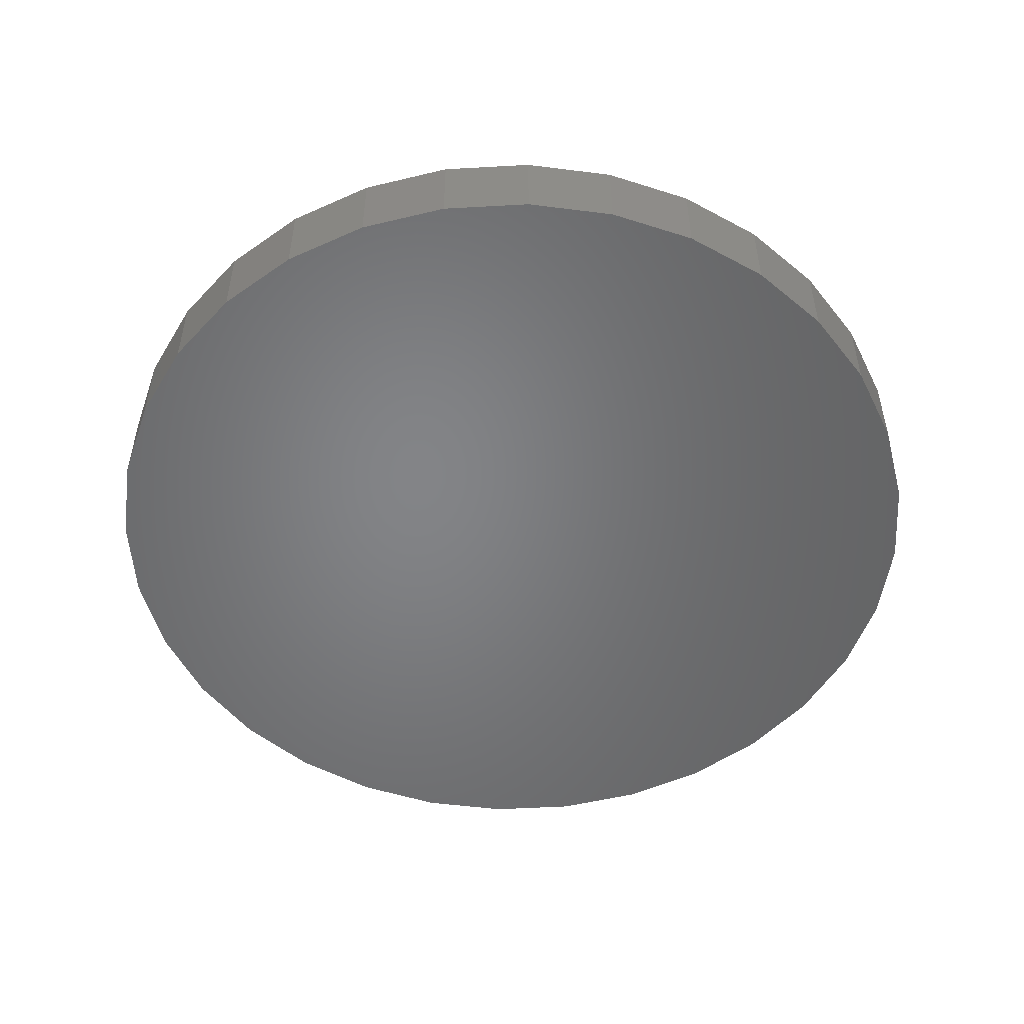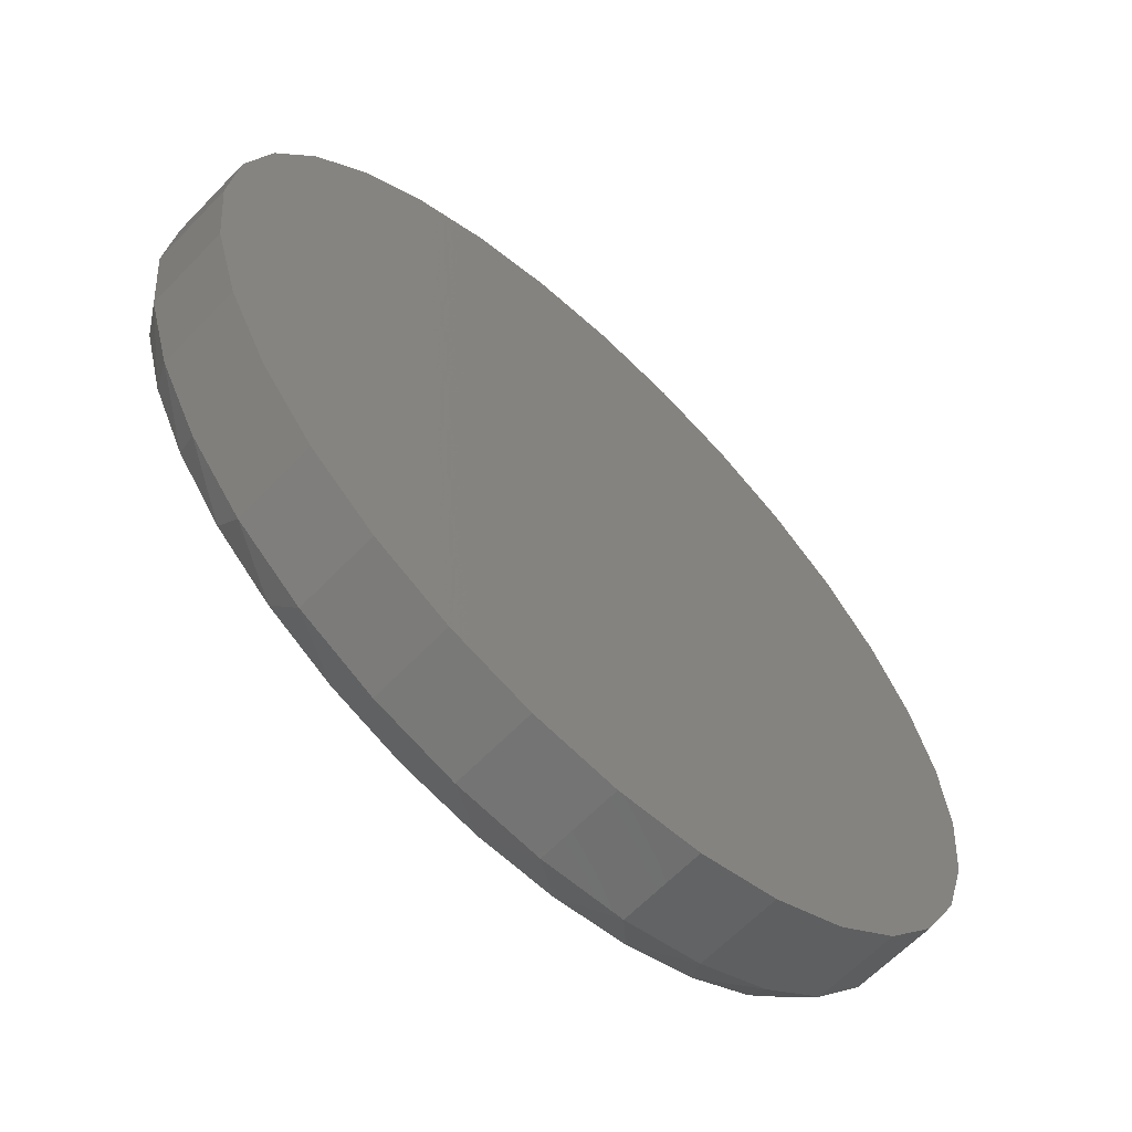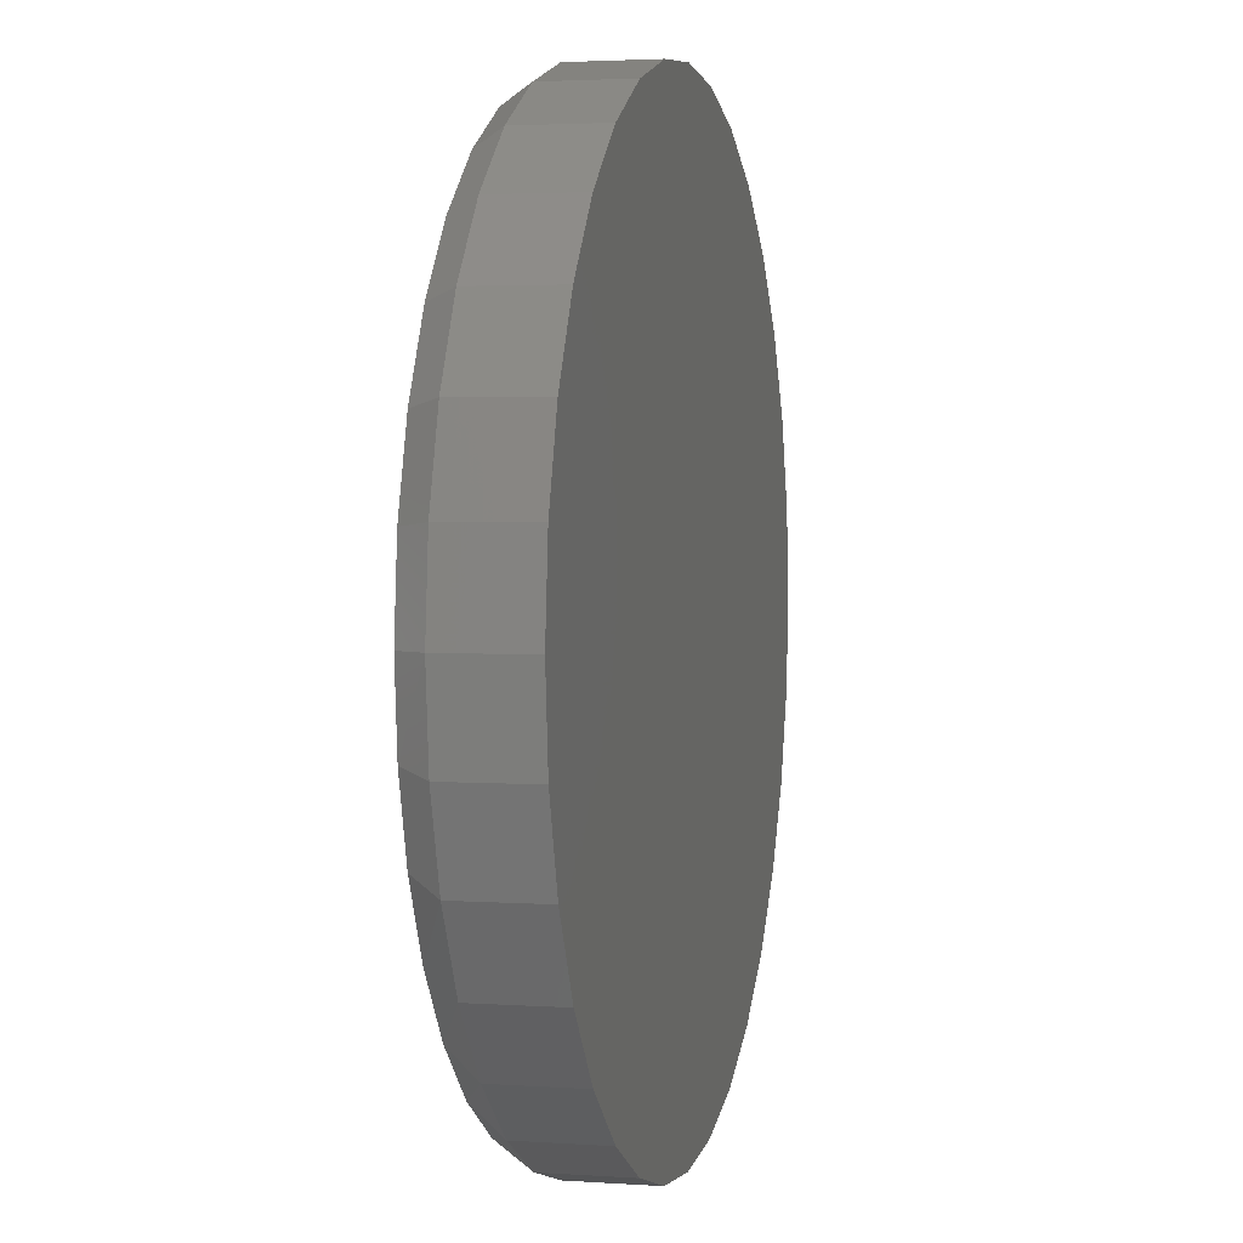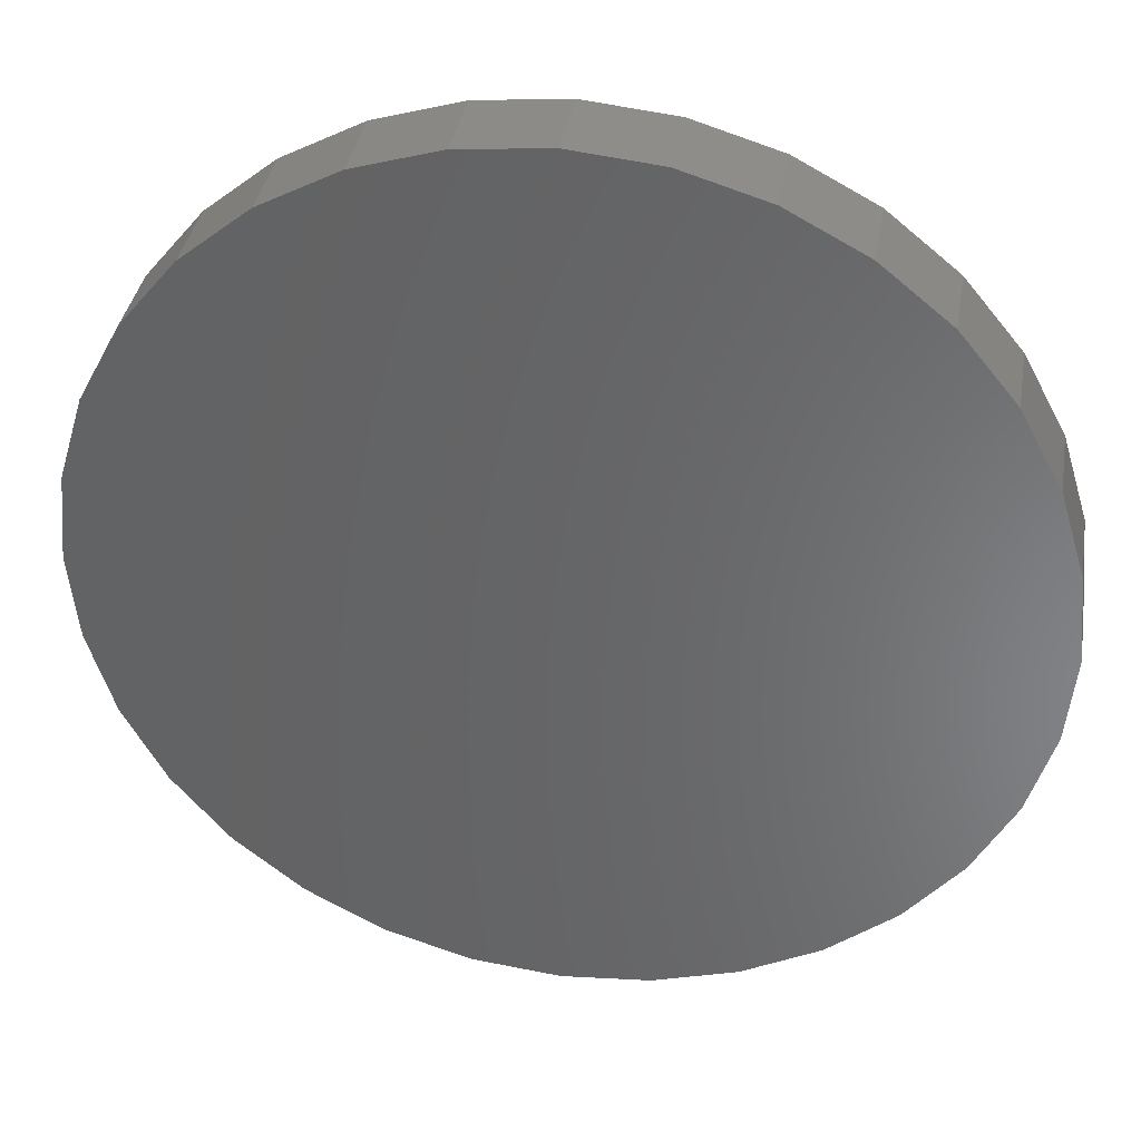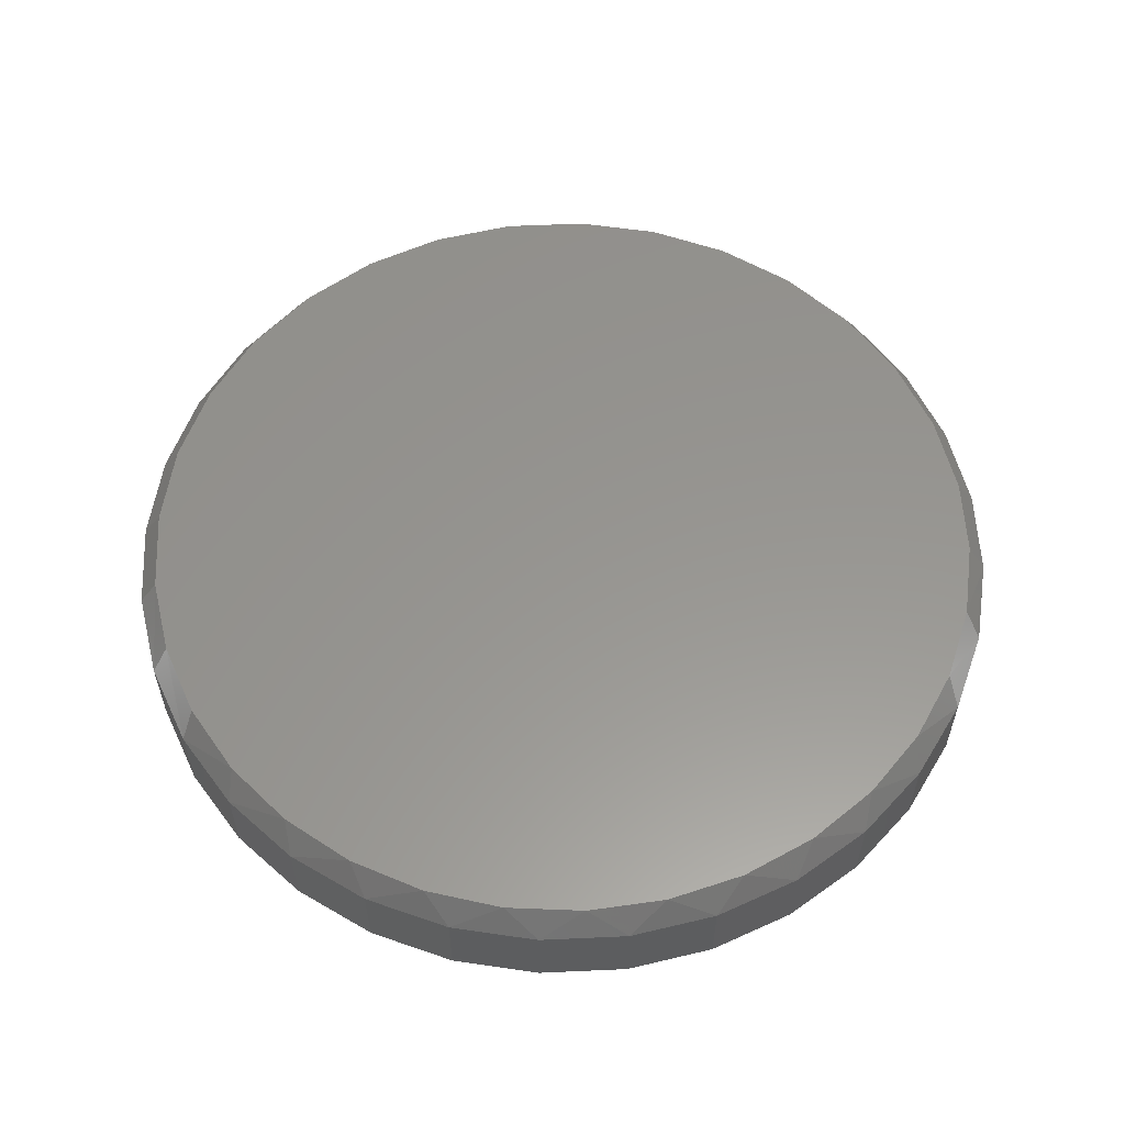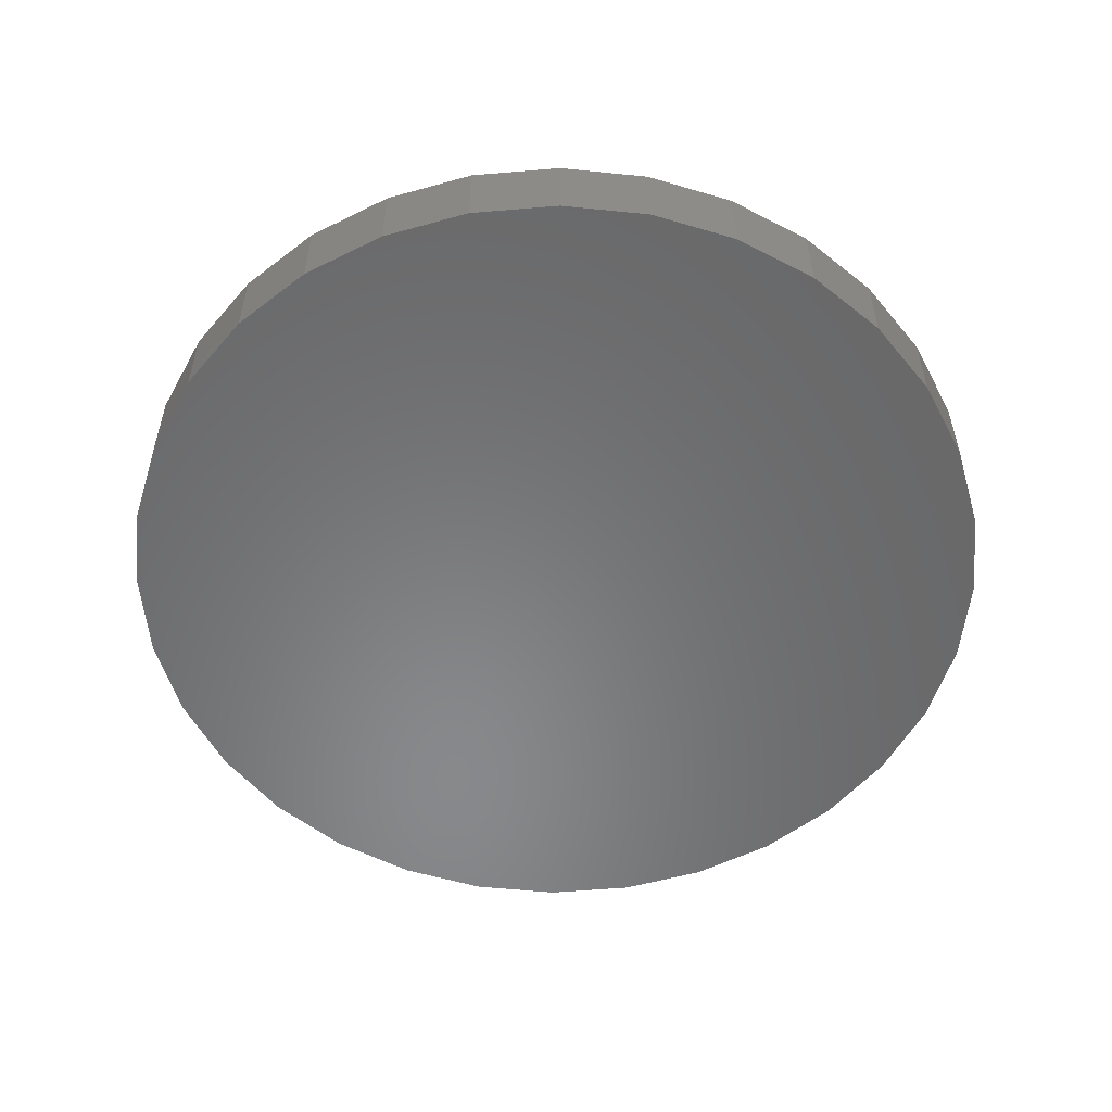
<metadata>
{"format":"stl","ext":"stl","renderer":"f3d","projection":"perspective","resolution":1024,"background":"white","views":[{"elev":-51.7,"azim":42.8,"up":"+Z"},{"elev":-63.3,"azim":136.2,"up":"+Y"},{"elev":2.8,"azim":103.5,"up":"+Y"},{"elev":36.9,"azim":-170.5,"up":"+Y"},{"elev":57.8,"azim":-8.3,"up":"+Z"},{"elev":-55.0,"azim":-135.5,"up":"+Z"}]}
</metadata>
<code>
# stl→obj: 97 verts, 190 faces
v -0.06299 0.3563 0
v 0.07878 0.3563 0
v 0.007895 0.3633 0
v 0.1073 -0.3495 0
v -0.02563 -0.3618 0
v 0.04142 -0.3618 0
v 0.1469 0.3357 0
v -0.1311 0.3357 0
v 0.2097 0.3021 0
v -0.194 0.3021 0
v 0.2648 0.2569 0
v -0.249 0.2569 0
v 0.31 0.2019 0
v -0.2942 0.2019 0
v 0.3436 0.139 0
v -0.3278 0.139 0
v 0.3642 0.07088 0
v -0.3484 0.07088 0
v 0.3712 -4.166e-16 0
v -0.3554 1.706e-07 0
v 0.365 -0.06676 0
v -0.3492 -0.06676 0
v 0.3467 -0.1312 0
v -0.3309 -0.1312 0
v 0.3168 -0.1913 0
v -0.301 -0.1913 0
v 0.2764 -0.2448 0
v -0.2606 -0.2448 0
v 0.2268 -0.2899 0
v -0.2111 -0.2899 0
v 0.1698 -0.3252 0
v -0.1541 -0.3252 0
v -0.09153 -0.3495 0
v 0.3868 0 -0.09375
v 0.3868 -9.281e-17 -0.02344
v 0.3796 -0.07393 -0.09375
v 0.3796 -0.07393 -0.02344
v 0.358 -0.145 -0.09375
v 0.358 -0.145 -0.02344
v 0.323 -0.2105 -0.09375
v 0.323 -0.2105 -0.02344
v 0.2759 -0.268 -0.09375
v 0.2759 -0.268 -0.02344
v 0.2184 -0.3151 -0.09375
v 0.2184 -0.3151 -0.02344
v 0.1529 -0.3501 -0.09375
v 0.1529 -0.3501 -0.02344
v 0.08182 -0.3717 -0.09375
v 0.08182 -0.3717 -0.02344
v 0.007895 -0.3789 -0.09375
v 0.007895 -0.3789 -0.02344
v -0.06603 -0.3717 -0.09375
v -0.06603 -0.3717 -0.02344
v -0.1371 -0.3501 -0.09375
v -0.1371 -0.3501 -0.02344
v -0.2026 -0.3151 -0.09375
v -0.2026 -0.3151 -0.02344
v -0.2601 -0.268 -0.09375
v -0.2601 -0.268 -0.02344
v -0.3072 -0.2105 -0.09375
v -0.3072 -0.2105 -0.02344
v -0.3422 -0.145 -0.09375
v -0.3422 -0.145 -0.02344
v -0.3638 -0.07393 -0.09375
v -0.3638 -0.07393 -0.02344
v -0.3711 4.641e-17 -0.09375
v -0.3711 4.641e-17 -0.02344
v -0.3638 0.07393 -0.09375
v -0.3638 0.07393 -0.02344
v -0.3422 0.145 -0.09375
v -0.3422 0.145 -0.02344
v -0.3072 0.2105 -0.09375
v -0.3072 0.2105 -0.02344
v -0.2601 0.268 -0.09375
v -0.2601 0.268 -0.02344
v -0.2026 0.3151 -0.09375
v -0.2026 0.3151 -0.02344
v -0.1371 0.3501 -0.09375
v -0.1371 0.3501 -0.02344
v -0.06603 0.3717 -0.09375
v -0.06603 0.3717 -0.02344
v 0.007895 0.3789 -0.09375
v 0.007895 0.3789 -0.02344
v 0.08182 0.3717 -0.09375
v 0.08182 0.3717 -0.02344
v 0.1529 0.3501 -0.09375
v 0.1529 0.3501 -0.02344
v 0.2184 0.3151 -0.09375
v 0.2184 0.3151 -0.02344
v 0.2759 0.268 -0.09375
v 0.2759 0.268 -0.02344
v 0.323 0.2105 -0.09375
v 0.323 0.2105 -0.02344
v 0.358 0.145 -0.09375
v 0.358 0.145 -0.02344
v 0.3796 0.07393 -0.09375
v 0.3796 0.07393 -0.02344
f 1 2 3
f 4 5 6
f 2 1 7
f 7 1 8
f 7 8 9
f 9 8 10
f 9 10 11
f 11 10 12
f 11 12 13
f 13 12 14
f 13 14 15
f 15 14 16
f 15 16 17
f 17 16 18
f 17 18 19
f 19 18 20
f 19 20 21
f 21 20 22
f 21 22 23
f 23 22 24
f 23 24 25
f 25 24 26
f 25 26 27
f 27 26 28
f 27 28 29
f 29 28 30
f 29 30 31
f 31 30 32
f 31 32 4
f 4 32 33
f 4 33 5
f 34 35 36
f 36 35 37
f 36 37 38
f 38 37 39
f 38 39 40
f 40 39 41
f 40 41 42
f 42 41 43
f 42 43 44
f 44 43 45
f 44 45 46
f 46 45 47
f 46 47 48
f 48 47 49
f 48 49 50
f 50 49 51
f 50 51 52
f 52 51 53
f 52 53 54
f 54 53 55
f 54 55 56
f 56 55 57
f 56 57 58
f 58 57 59
f 58 59 60
f 60 59 61
f 60 61 62
f 62 61 63
f 62 63 64
f 64 63 65
f 64 65 66
f 66 65 67
f 66 67 68
f 68 67 69
f 68 69 70
f 70 69 71
f 70 71 72
f 72 71 73
f 72 73 74
f 74 73 75
f 74 75 76
f 76 75 77
f 76 77 78
f 78 77 79
f 78 79 80
f 80 79 81
f 80 81 82
f 82 81 83
f 82 83 84
f 84 83 85
f 84 85 86
f 86 85 87
f 86 87 88
f 88 87 89
f 88 89 90
f 90 89 91
f 90 91 92
f 92 91 93
f 92 93 94
f 94 93 95
f 94 95 96
f 96 95 97
f 96 97 34
f 34 97 35
f 77 8 79
f 79 8 1
f 79 1 81
f 81 1 3
f 81 3 83
f 83 3 2
f 83 2 85
f 8 77 10
f 10 77 75
f 10 75 12
f 12 75 73
f 12 73 14
f 14 73 71
f 14 71 16
f 16 71 69
f 16 69 18
f 18 69 67
f 18 67 20
f 11 89 9
f 9 89 87
f 9 87 7
f 7 87 85
f 7 85 2
f 89 11 91
f 91 11 13
f 91 13 93
f 93 13 15
f 93 15 95
f 95 15 17
f 95 17 97
f 97 17 19
f 97 19 35
f 63 61 26
f 61 59 28
f 26 61 28
f 59 57 30
f 28 59 30
f 33 32 55
f 32 57 55
f 30 57 32
f 53 51 5
f 33 53 5
f 33 55 53
f 51 49 6
f 5 51 6
f 49 47 4
f 6 49 4
f 47 45 31
f 4 47 31
f 27 29 43
f 29 45 43
f 31 45 29
f 41 25 27
f 27 43 41
f 25 41 39
f 25 39 23
f 23 39 37
f 23 37 21
f 21 37 35
f 21 35 19
f 26 24 63
f 63 24 22
f 63 22 65
f 65 22 20
f 65 20 67
f 82 84 80
f 50 52 48
f 48 52 54
f 48 54 46
f 46 54 56
f 46 56 44
f 44 56 58
f 44 58 42
f 42 58 60
f 42 60 40
f 40 60 62
f 40 62 38
f 38 62 64
f 38 64 36
f 36 64 66
f 36 66 34
f 34 66 68
f 34 68 96
f 96 68 70
f 96 70 94
f 94 70 72
f 94 72 92
f 92 72 74
f 92 74 90
f 90 74 76
f 90 76 88
f 88 76 78
f 88 78 86
f 86 78 80
f 86 80 84

</code>
